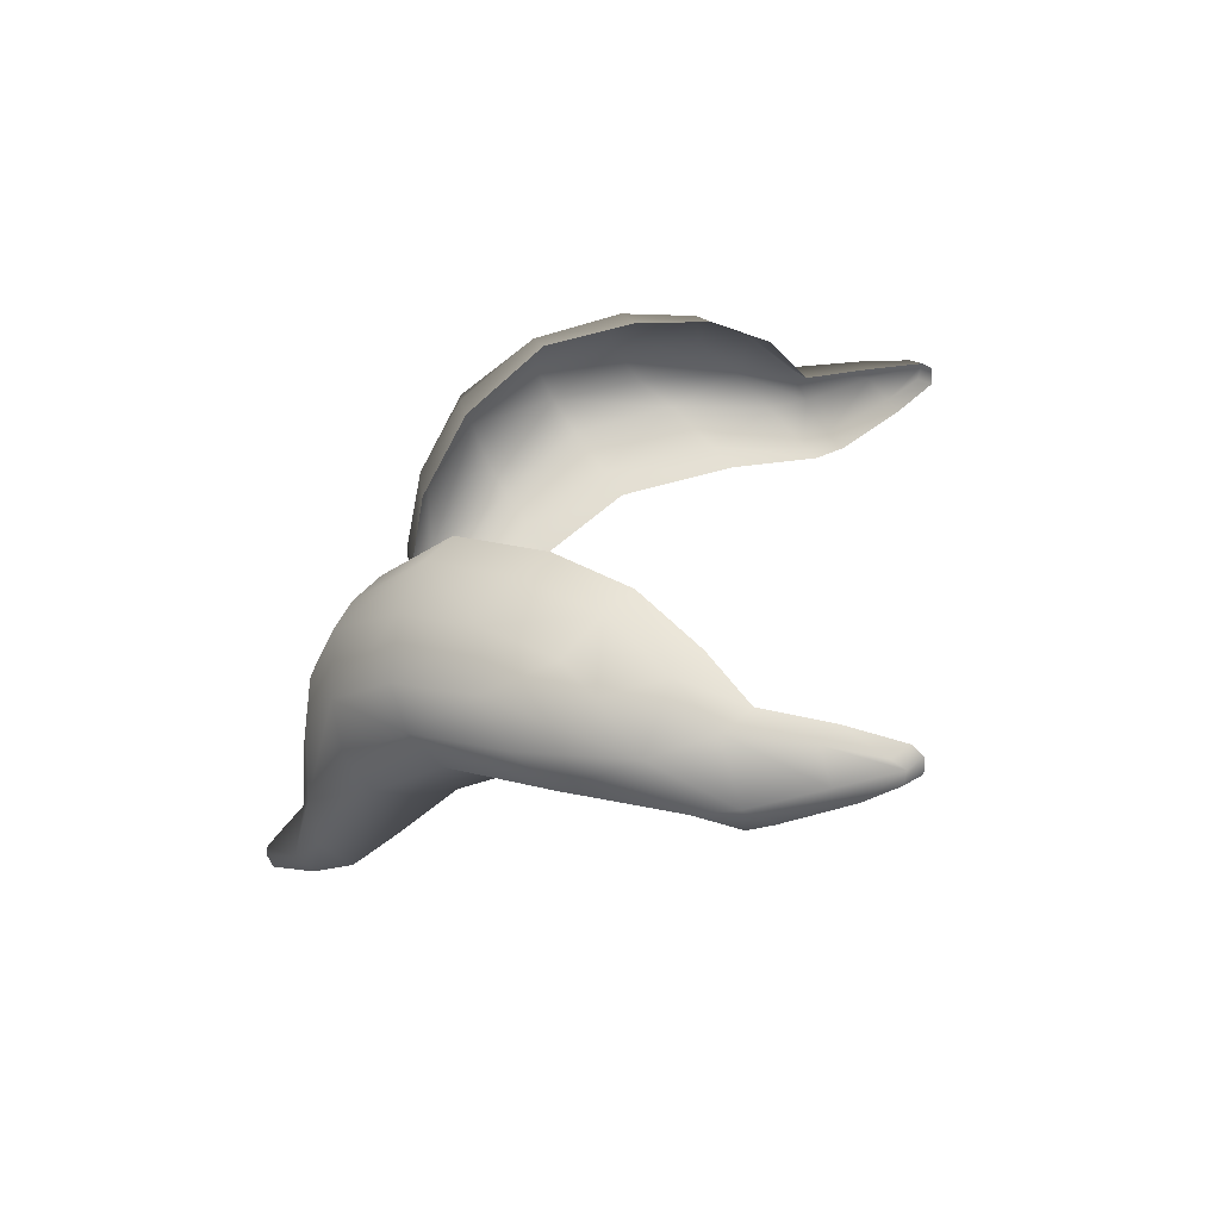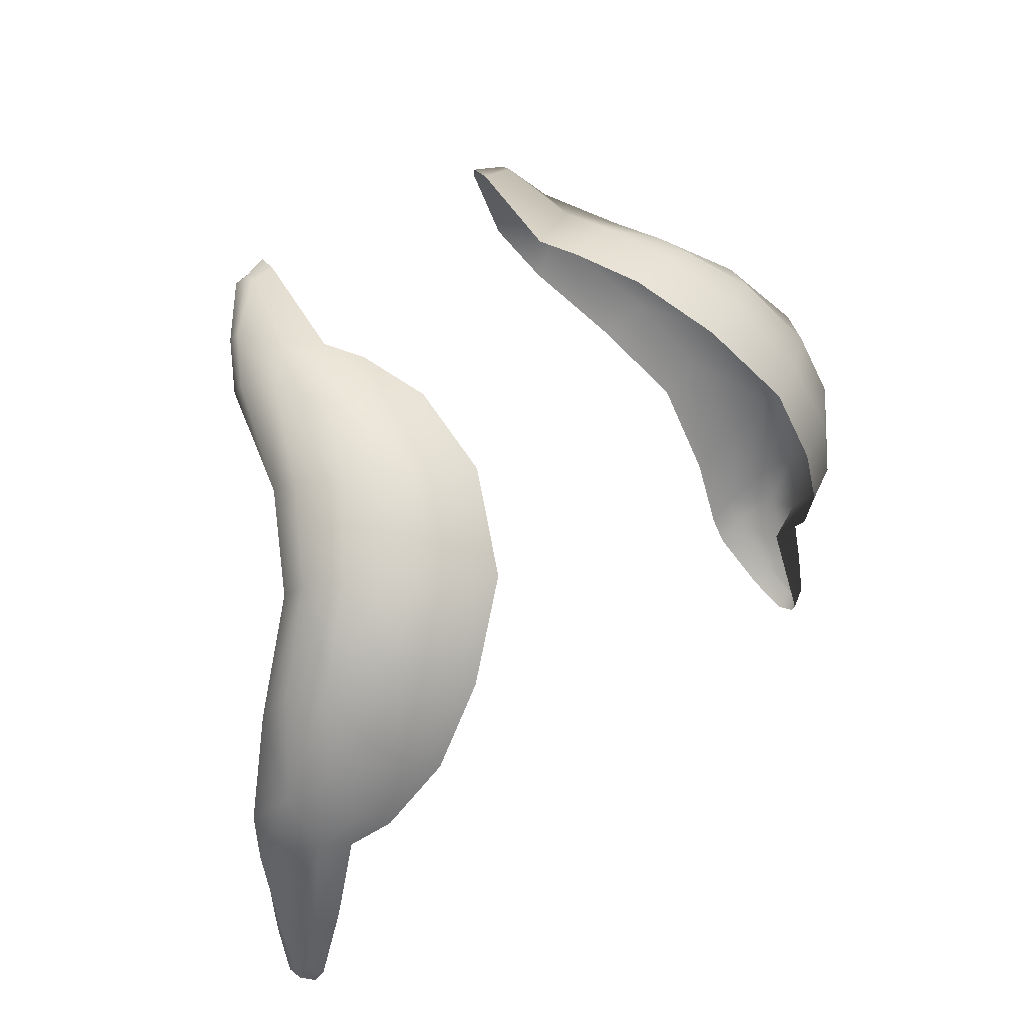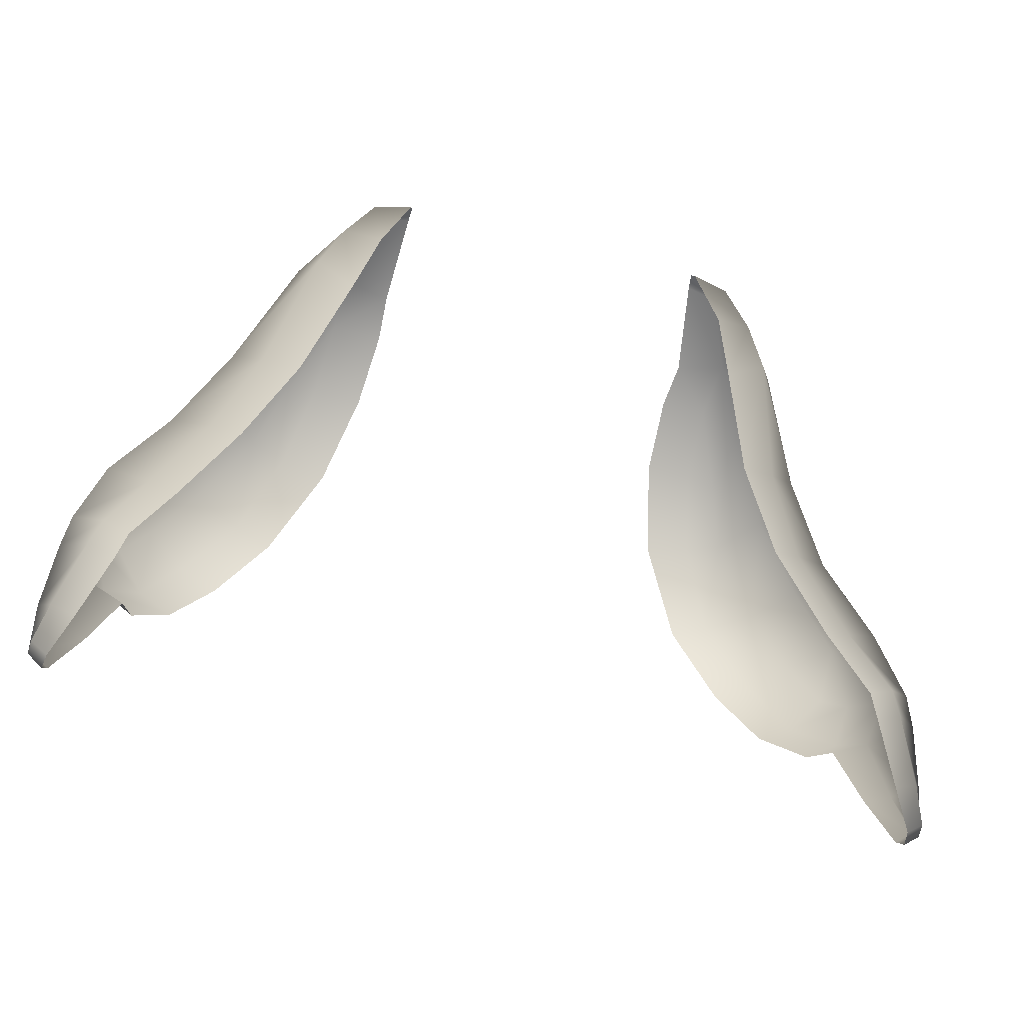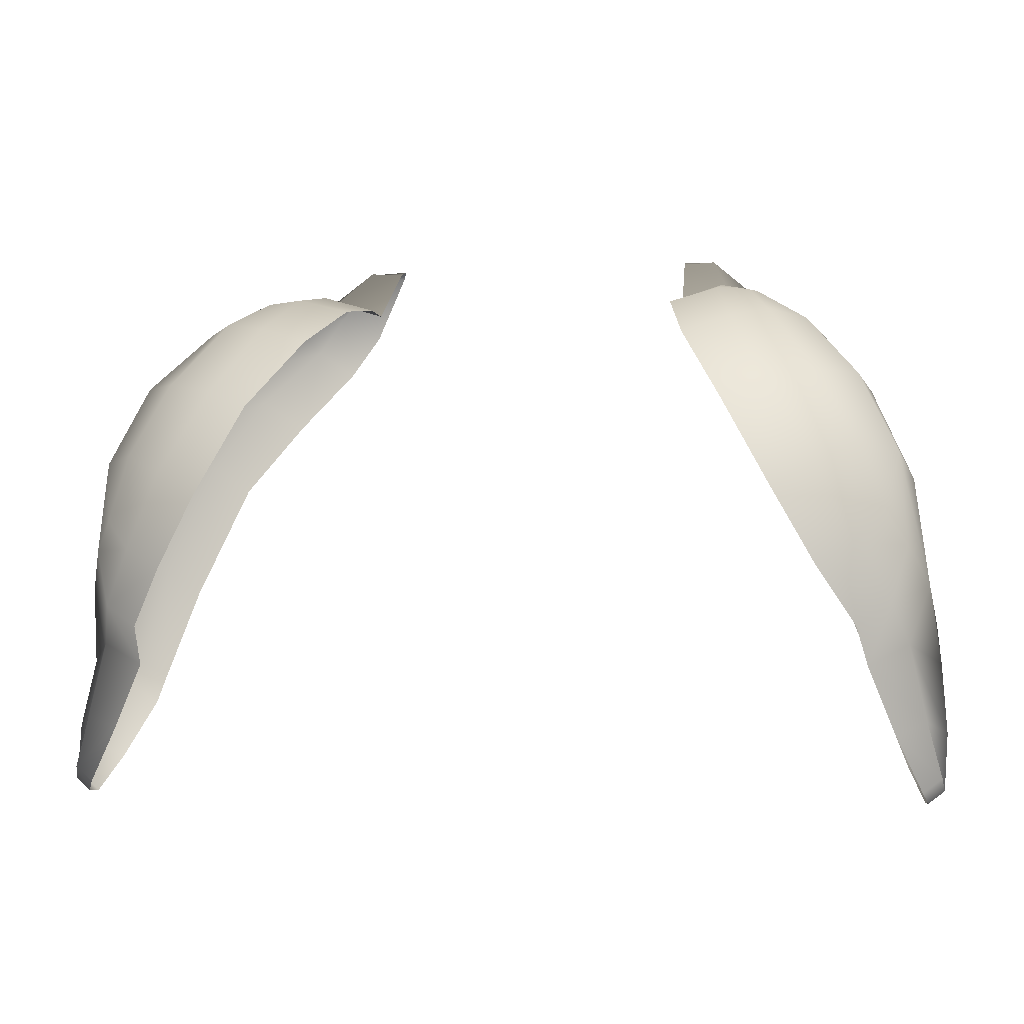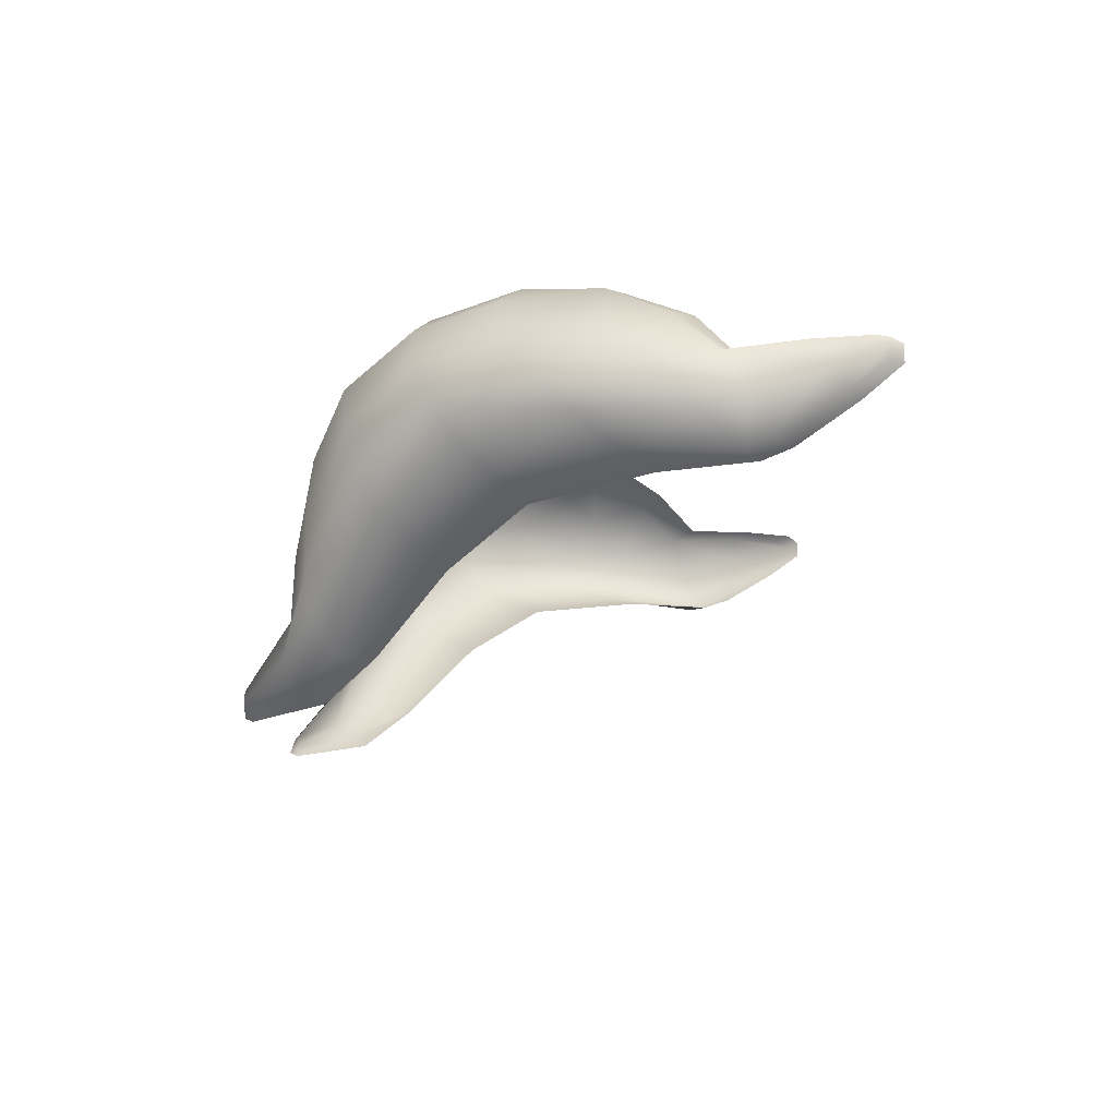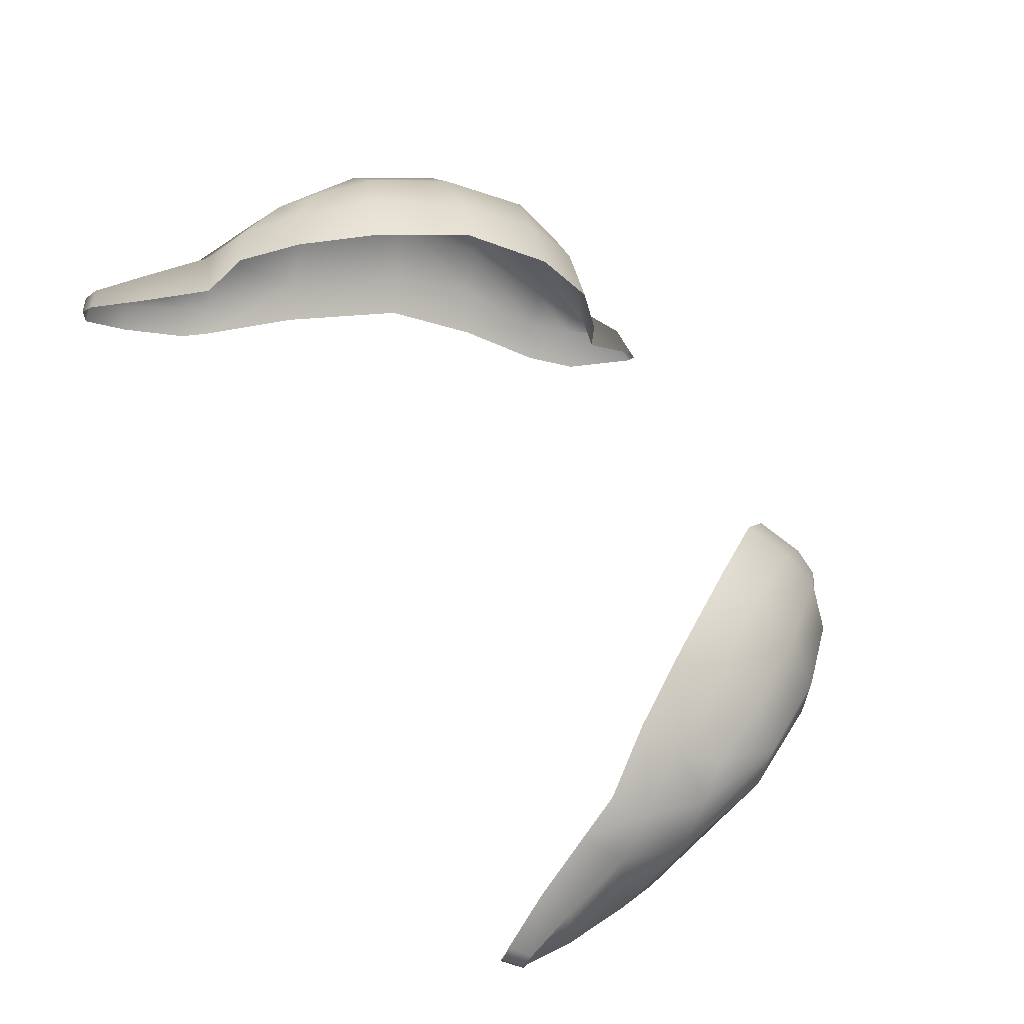
<metadata>
{"format":"obj","ext":"obj","renderer":"f3d","projection":"perspective","resolution":1024,"background":"white","views":[{"elev":25.6,"azim":97.5,"up":"+Y"},{"elev":29.3,"azim":128.7,"up":"+Z"},{"elev":-57.9,"azim":-14.7,"up":"+Z"},{"elev":-3.3,"azim":-168.5,"up":"+Z"},{"elev":-10.8,"azim":90.3,"up":"+Y"},{"elev":65.8,"azim":-123.2,"up":"+Y"}]}
</metadata>
<code>
g pm0676_16_Eye46Skin
v -0.06874 0.9978 0.5195
v -0.05708 0.9949 0.5407
v -0.06652 0.9935 0.5446
v -0.04657 0.9804 0.558
v -0.07849 0.9967 0.5246
v -0.08697 0.9941 0.5067
v -0.07847 0.9956 0.502
v -0.08804 0.9907 0.5296
v -0.0952 0.9862 0.4931
v -0.08726 0.9881 0.488
v -0.08955 0.9781 0.4785
v -0.05798 0.9797 0.5616
v -0.05368 0.9618 0.5714
v -0.0415 0.9606 0.5683
v -0.0402 0.9415 0.5715
v -0.06702 0.9777 0.5633
v -0.0525 0.9431 0.575
v -0.04089 0.9296 0.5717
v -0.07849 0.9877 0.5472
v -0.06123 0.9634 0.5702
v -0.06237 0.9531 0.5715
v -0.06428 0.9365 0.5714
v -0.05331 0.9287 0.5755
v -0.03952 0.9124 0.586
v -0.07549 0.9665 0.5622
v -0.08793 0.9776 0.5473
v -0.09078 0.9686 0.5437
v -0.09721 0.9811 0.5285
v -0.07885 0.9558 0.5595
v -0.09431 0.9879 0.5138
v -0.09907 0.9829 0.5065
v -0.1039 0.9734 0.4975
v -0.07723 0.9474 0.5543
v -0.1004 0.9715 0.5226
v -0.101 0.9641 0.5136
v -0.0991 0.9773 0.4837
v -0.08882 0.9606 0.5377
v -0.103 0.9783 0.4657
v -0.09568 0.979 0.4627
v -0.1062 0.9782 0.4529
v -0.1017 0.979 0.4494
v -0.1067 0.9764 0.4499
v -0.1029 0.9773 0.447
v -0.1075 0.9722 0.463
v -0.1063 0.9658 0.479
v -0.1065 0.9731 0.4504
v -0.1022 0.9733 0.4468
v -0.1043 0.9677 0.458
v -0.09821 0.967 0.455
v -0.0996 0.9592 0.473
v -0.09267 0.9583 0.4685
v -0.09745 0.9562 0.4788
v -0.09098 0.9559 0.4751
v -0.1053 0.9635 0.4884
v -0.09011 0.958 0.5024
v -0.08246 0.9555 0.4965
v -0.07867 0.9546 0.5292
v -0.0706 0.9513 0.5232
v -0.06954 0.9426 0.5473
v -0.05977 0.9389 0.5409
v -0.06094 0.9195 0.5636
v -0.05108 0.9211 0.5568
v -0.06533 0.9264 0.5693
v -0.05595 0.9139 0.5737
v -0.04624 0.9114 0.5683
v -0.05751 0.9183 0.5771
v -0.04912 0.91 0.5845
v -0.03987 0.9081 0.5853
v -0.04767 0.9117 0.5862
v -0.03925 0.909 0.5871
v -0.04754 0.9141 0.586
v 0.06874 0.9978 0.5195
v 0.06652 0.9935 0.5446
v 0.05708 0.9949 0.5407
v 0.04657 0.9804 0.558
v 0.07849 0.9967 0.5246
v 0.08697 0.9941 0.5067
v 0.07847 0.9956 0.502
v 0.08804 0.9907 0.5296
v 0.0952 0.9862 0.4931
v 0.08726 0.9881 0.488
v 0.08954 0.9781 0.4785
v 0.05798 0.9797 0.5616
v 0.05368 0.9618 0.5714
v 0.0415 0.9606 0.5683
v 0.0402 0.9415 0.5715
v 0.06702 0.9777 0.5633
v 0.0525 0.9431 0.575
v 0.04089 0.9296 0.5717
v 0.07849 0.9877 0.5472
v 0.06123 0.9634 0.5702
v 0.06238 0.9531 0.5715
v 0.06428 0.9365 0.5714
v 0.05331 0.9287 0.5755
v 0.03952 0.9124 0.586
v 0.07549 0.9665 0.5622
v 0.08793 0.9776 0.5473
v 0.09078 0.9686 0.5437
v 0.09721 0.9811 0.5285
v 0.07885 0.9558 0.5595
v 0.09431 0.9879 0.5138
v 0.09907 0.983 0.5065
v 0.1039 0.9734 0.4975
v 0.07723 0.9474 0.5543
v 0.1004 0.9715 0.5226
v 0.101 0.9641 0.5136
v 0.0991 0.9772 0.4837
v 0.08882 0.9606 0.5377
v 0.103 0.9783 0.4657
v 0.09568 0.979 0.4627
v 0.1062 0.9782 0.4529
v 0.1017 0.979 0.4494
v 0.1067 0.9764 0.4499
v 0.1029 0.9773 0.447
v 0.1075 0.9722 0.463
v 0.1063 0.9658 0.479
v 0.1065 0.9731 0.4504
v 0.1022 0.9733 0.4468
v 0.1043 0.9677 0.458
v 0.09821 0.967 0.455
v 0.0996 0.9592 0.473
v 0.09267 0.9583 0.4685
v 0.09745 0.9562 0.4788
v 0.09098 0.9559 0.4751
v 0.1053 0.9635 0.4885
v 0.09011 0.958 0.5024
v 0.08246 0.9555 0.4965
v 0.07867 0.9546 0.5292
v 0.0706 0.9513 0.5232
v 0.06954 0.9426 0.5473
v 0.05977 0.9389 0.5409
v 0.06094 0.9195 0.5636
v 0.05108 0.9211 0.5568
v 0.06533 0.9264 0.5693
v 0.05595 0.9139 0.5737
v 0.04624 0.9114 0.5683
v 0.05751 0.9183 0.5771
v 0.04912 0.91 0.5845
v 0.03987 0.9081 0.5853
v 0.04767 0.9117 0.5862
v 0.03925 0.909 0.5871
v 0.04754 0.9141 0.586
g pm0676_16_Eye46Skin_0
f 3 2 1
f 4 2 3
f 5 3 1
f 5 1 6
f 1 7 6
f 5 8 3
f 5 6 8
f 6 7 9
f 7 10 9
f 9 10 11
f 12 4 3
f 12 13 4
f 13 14 4
f 15 14 13
f 12 3 16
f 12 16 13
f 17 15 13
f 18 15 17
f 8 19 3
f 3 19 16
f 16 20 13
f 13 20 17
f 21 20 16
f 20 21 17
f 17 21 22
f 23 18 17
f 23 17 22
f 24 18 23
f 25 21 16
f 16 19 25
f 22 21 25
f 26 19 8
f 19 26 25
f 25 26 27
f 28 26 8
f 27 26 28
f 29 22 25
f 29 25 27
f 8 30 28
f 6 30 8
f 31 30 6
f 30 31 28
f 28 31 32
f 9 31 6
f 32 31 9
f 29 33 22
f 29 27 33
f 34 28 32
f 34 27 28
f 34 35 27
f 34 32 35
f 36 32 9
f 36 9 11
f 27 37 33
f 35 37 27
f 38 36 11
f 39 38 11
f 40 38 39
f 41 40 39
f 40 41 42
f 40 42 38
f 41 43 42
f 38 44 36
f 42 44 38
f 36 45 32
f 44 45 36
f 42 43 46
f 43 47 46
f 46 48 42
f 46 47 48
f 48 44 42
f 47 49 48
f 48 50 44
f 48 49 50
f 50 45 44
f 49 51 50
f 52 50 51
f 50 52 45
f 53 52 51
f 45 54 32
f 52 54 45
f 32 54 35
f 55 52 53
f 54 52 55
f 35 54 55
f 56 55 53
f 55 57 35
f 57 55 56
f 57 37 35
f 58 57 56
f 37 57 59
f 59 57 58
f 60 59 58
f 33 37 59
f 61 59 60
f 59 61 33
f 62 61 60
f 61 63 33
f 33 63 22
f 64 61 62
f 63 61 64
f 65 64 62
f 22 63 66
f 66 63 64
f 23 22 66
f 67 64 65
f 68 67 65
f 67 69 64
f 67 68 69
f 69 66 64
f 68 70 69
f 69 70 24
f 71 23 66
f 71 24 23
f 71 69 24
f 69 71 66
f 74 73 72
f 74 75 73
f 73 76 72
f 72 76 77
f 78 72 77
f 79 76 73
f 77 76 79
f 78 77 80
f 81 78 80
f 81 80 82
f 75 83 73
f 84 83 75
f 85 84 75
f 85 86 84
f 73 83 87
f 87 83 84
f 86 88 84
f 86 89 88
f 90 79 73
f 90 73 87
f 91 87 84
f 91 84 88
f 91 92 87
f 92 91 88
f 92 88 93
f 89 94 88
f 88 94 93
f 89 95 94
f 92 96 87
f 90 87 96
f 92 93 96
f 90 97 79
f 97 90 96
f 97 96 98
f 97 99 79
f 97 98 99
f 93 100 96
f 96 100 98
f 101 79 99
f 101 77 79
f 101 102 77
f 102 101 99
f 102 99 103
f 102 80 77
f 102 103 80
f 104 100 93
f 98 100 104
f 99 105 103
f 98 105 99
f 106 105 98
f 103 105 106
f 103 107 80
f 80 107 82
f 108 98 104
f 108 106 98
f 107 109 82
f 109 110 82
f 109 111 110
f 111 112 110
f 112 111 113
f 113 111 109
f 114 112 113
f 115 109 107
f 115 113 109
f 116 107 103
f 116 115 107
f 114 113 117
f 118 114 117
f 119 117 113
f 118 117 119
f 115 119 113
f 120 118 119
f 121 119 115
f 120 119 121
f 116 121 115
f 122 120 121
f 121 123 122
f 123 121 116
f 123 124 122
f 125 116 103
f 125 123 116
f 125 103 106
f 123 126 124
f 123 125 126
f 125 106 126
f 126 127 124
f 128 126 106
f 126 128 127
f 108 128 106
f 128 129 127
f 128 108 130
f 128 130 129
f 130 131 129
f 108 104 130
f 130 132 131
f 132 130 104
f 132 133 131
f 134 132 104
f 134 104 93
f 132 135 133
f 132 134 135
f 135 136 133
f 134 93 137
f 134 137 135
f 93 94 137
f 135 138 136
f 138 139 136
f 140 138 135
f 139 138 140
f 137 140 135
f 141 139 140
f 141 140 95
f 94 142 137
f 95 142 94
f 140 142 95
f 142 140 137

</code>
